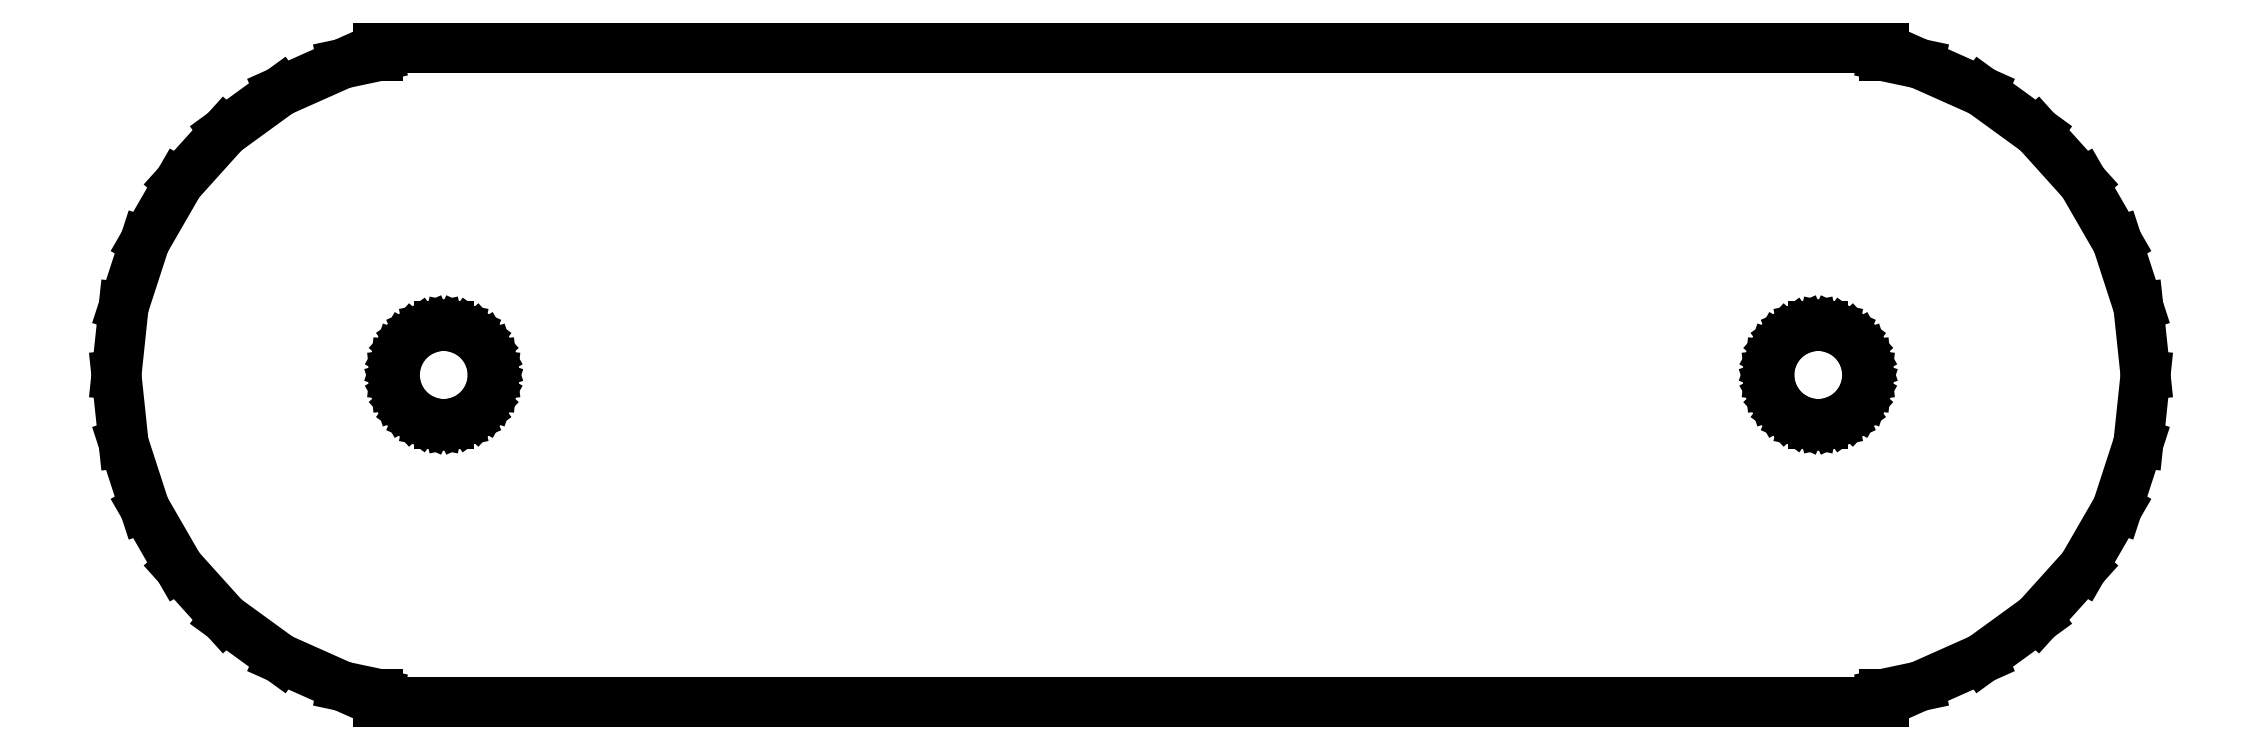
<metadata>
{"format":"dxf","ext":"dxf","renderer":"ezdxf+matplotlib","layout":"modelspace","background":"white","min_lineweight":24,"dpi":150}
</metadata>
<code>
0
SECTION
2
ENTITIES
0
LINE
10
-18
11
-17.78
20
10
21
12.08
0
LINE
10
-17.78
11
-17.14
20
12.08
21
14.07
0
LINE
10
-17.14
11
-16.09
20
14.07
21
15.88
0
LINE
10
-16.09
11
-14.69
20
15.88
21
17.43
0
LINE
10
-14.69
11
-13
20
17.43
21
18.66
0
LINE
10
-13
11
-11.09
20
18.66
21
19.51
0
LINE
10
-11.09
11
-10
20
19.51
21
19.74
0
LINE
10
-10
11
-10
20
19.74
21
20
0
LINE
10
-10
11
36
20
20
21
20
0
LINE
10
36
11
36
20
20
21
19.74
0
LINE
10
36
11
37.09
20
19.74
21
19.51
0
LINE
10
37.09
11
39
20
19.51
21
18.66
0
LINE
10
39
11
40.69
20
18.66
21
17.43
0
LINE
10
40.69
11
42.09
20
17.43
21
15.88
0
LINE
10
42.09
11
43.13
20
15.88
21
14.07
0
LINE
10
43.13
11
43.78
20
14.07
21
12.08
0
LINE
10
43.78
11
44
20
12.08
21
10
0
LINE
10
44
11
43.78
20
10
21
7.921
0
LINE
10
43.78
11
43.13
20
7.921
21
5.933
0
LINE
10
43.13
11
42.09
20
5.933
21
4.122
0
LINE
10
42.09
11
40.69
20
4.122
21
2.569
0
LINE
10
40.69
11
39
20
2.569
21
1.34
0
LINE
10
39
11
37.09
20
1.34
21
0.489
0
LINE
10
37.09
11
36
20
0.489
21
0.258
0
LINE
10
36
11
36
20
0.258
21
0
0
LINE
10
36
11
-10
20
0
21
0
0
LINE
10
-10
11
-10
20
0
21
0.258
0
LINE
10
-10
11
-11.09
20
0.258
21
0.489
0
LINE
10
-11.09
11
-13
20
0.489
21
1.34
0
LINE
10
-13
11
-14.69
20
1.34
21
2.569
0
LINE
10
-14.69
11
-16.09
20
2.569
21
4.122
0
LINE
10
-16.09
11
-17.14
20
4.122
21
5.933
0
LINE
10
-17.14
11
-17.78
20
5.933
21
7.921
0
LINE
10
-17.78
11
-18
20
7.921
21
10
0
LINE
10
-9.5
11
-9.467
20
10
21
10.31
0
LINE
10
-9.467
11
-9.37
20
10.31
21
10.61
0
LINE
10
-9.37
11
-9.214
20
10.61
21
10.88
0
LINE
10
-9.214
11
-9.004
20
10.88
21
11.12
0
LINE
10
-9.004
11
-8.75
20
11.12
21
11.3
0
LINE
10
-8.75
11
-8.464
20
11.3
21
11.43
0
LINE
10
-8.464
11
-8.157
20
11.43
21
11.49
0
LINE
10
-8.157
11
-7.843
20
11.49
21
11.49
0
LINE
10
-7.843
11
-7.536
20
11.49
21
11.43
0
LINE
10
-7.536
11
-7.25
20
11.43
21
11.3
0
LINE
10
-7.25
11
-6.996
20
11.3
21
11.12
0
LINE
10
-6.996
11
-6.786
20
11.12
21
10.88
0
LINE
10
-6.786
11
-6.63
20
10.88
21
10.61
0
LINE
10
-6.63
11
-6.533
20
10.61
21
10.31
0
LINE
10
-6.533
11
-6.5
20
10.31
21
10
0
LINE
10
-6.5
11
-6.533
20
10
21
9.688
0
LINE
10
-6.533
11
-6.63
20
9.688
21
9.39
0
LINE
10
-6.63
11
-6.786
20
9.39
21
9.118
0
LINE
10
-6.786
11
-6.996
20
9.118
21
8.885
0
LINE
10
-6.996
11
-7.25
20
8.885
21
8.701
0
LINE
10
-7.25
11
-7.536
20
8.701
21
8.573
0
LINE
10
-7.536
11
-7.843
20
8.573
21
8.508
0
LINE
10
-7.843
11
-8.157
20
8.508
21
8.508
0
LINE
10
-8.157
11
-8.464
20
8.508
21
8.573
0
LINE
10
-8.464
11
-8.75
20
8.573
21
8.701
0
LINE
10
-8.75
11
-9.004
20
8.701
21
8.885
0
LINE
10
-9.004
11
-9.214
20
8.885
21
9.118
0
LINE
10
-9.214
11
-9.37
20
9.118
21
9.39
0
LINE
10
-9.37
11
-9.467
20
9.39
21
9.688
0
LINE
10
-9.467
11
-9.5
20
9.688
21
10
0
LINE
10
32.5
11
32.53
20
10
21
10.31
0
LINE
10
32.53
11
32.63
20
10.31
21
10.61
0
LINE
10
32.63
11
32.79
20
10.61
21
10.88
0
LINE
10
32.79
11
33
20
10.88
21
11.12
0
LINE
10
33
11
33.25
20
11.12
21
11.3
0
LINE
10
33.25
11
33.54
20
11.3
21
11.43
0
LINE
10
33.54
11
33.84
20
11.43
21
11.49
0
LINE
10
33.84
11
34.16
20
11.49
21
11.49
0
LINE
10
34.16
11
34.46
20
11.49
21
11.43
0
LINE
10
34.46
11
34.75
20
11.43
21
11.3
0
LINE
10
34.75
11
35
20
11.3
21
11.12
0
LINE
10
35
11
35.21
20
11.12
21
10.88
0
LINE
10
35.21
11
35.37
20
10.88
21
10.61
0
LINE
10
35.37
11
35.47
20
10.61
21
10.31
0
LINE
10
35.47
11
35.5
20
10.31
21
10
0
LINE
10
35.5
11
35.47
20
10
21
9.688
0
LINE
10
35.47
11
35.37
20
9.688
21
9.39
0
LINE
10
35.37
11
35.21
20
9.39
21
9.118
0
LINE
10
35.21
11
35
20
9.118
21
8.885
0
LINE
10
35
11
34.75
20
8.885
21
8.701
0
LINE
10
34.75
11
34.46
20
8.701
21
8.573
0
LINE
10
34.46
11
34.16
20
8.573
21
8.508
0
LINE
10
34.16
11
33.84
20
8.508
21
8.508
0
LINE
10
33.84
11
33.54
20
8.508
21
8.573
0
LINE
10
33.54
11
33.25
20
8.573
21
8.701
0
LINE
10
33.25
11
33
20
8.701
21
8.885
0
LINE
10
33
11
32.79
20
8.885
21
9.118
0
LINE
10
32.79
11
32.63
20
9.118
21
9.39
0
LINE
10
32.63
11
32.53
20
9.39
21
9.688
0
LINE
10
32.53
11
32.5
20
9.688
21
10
0
ENDSEC
0
EOF

</code>
